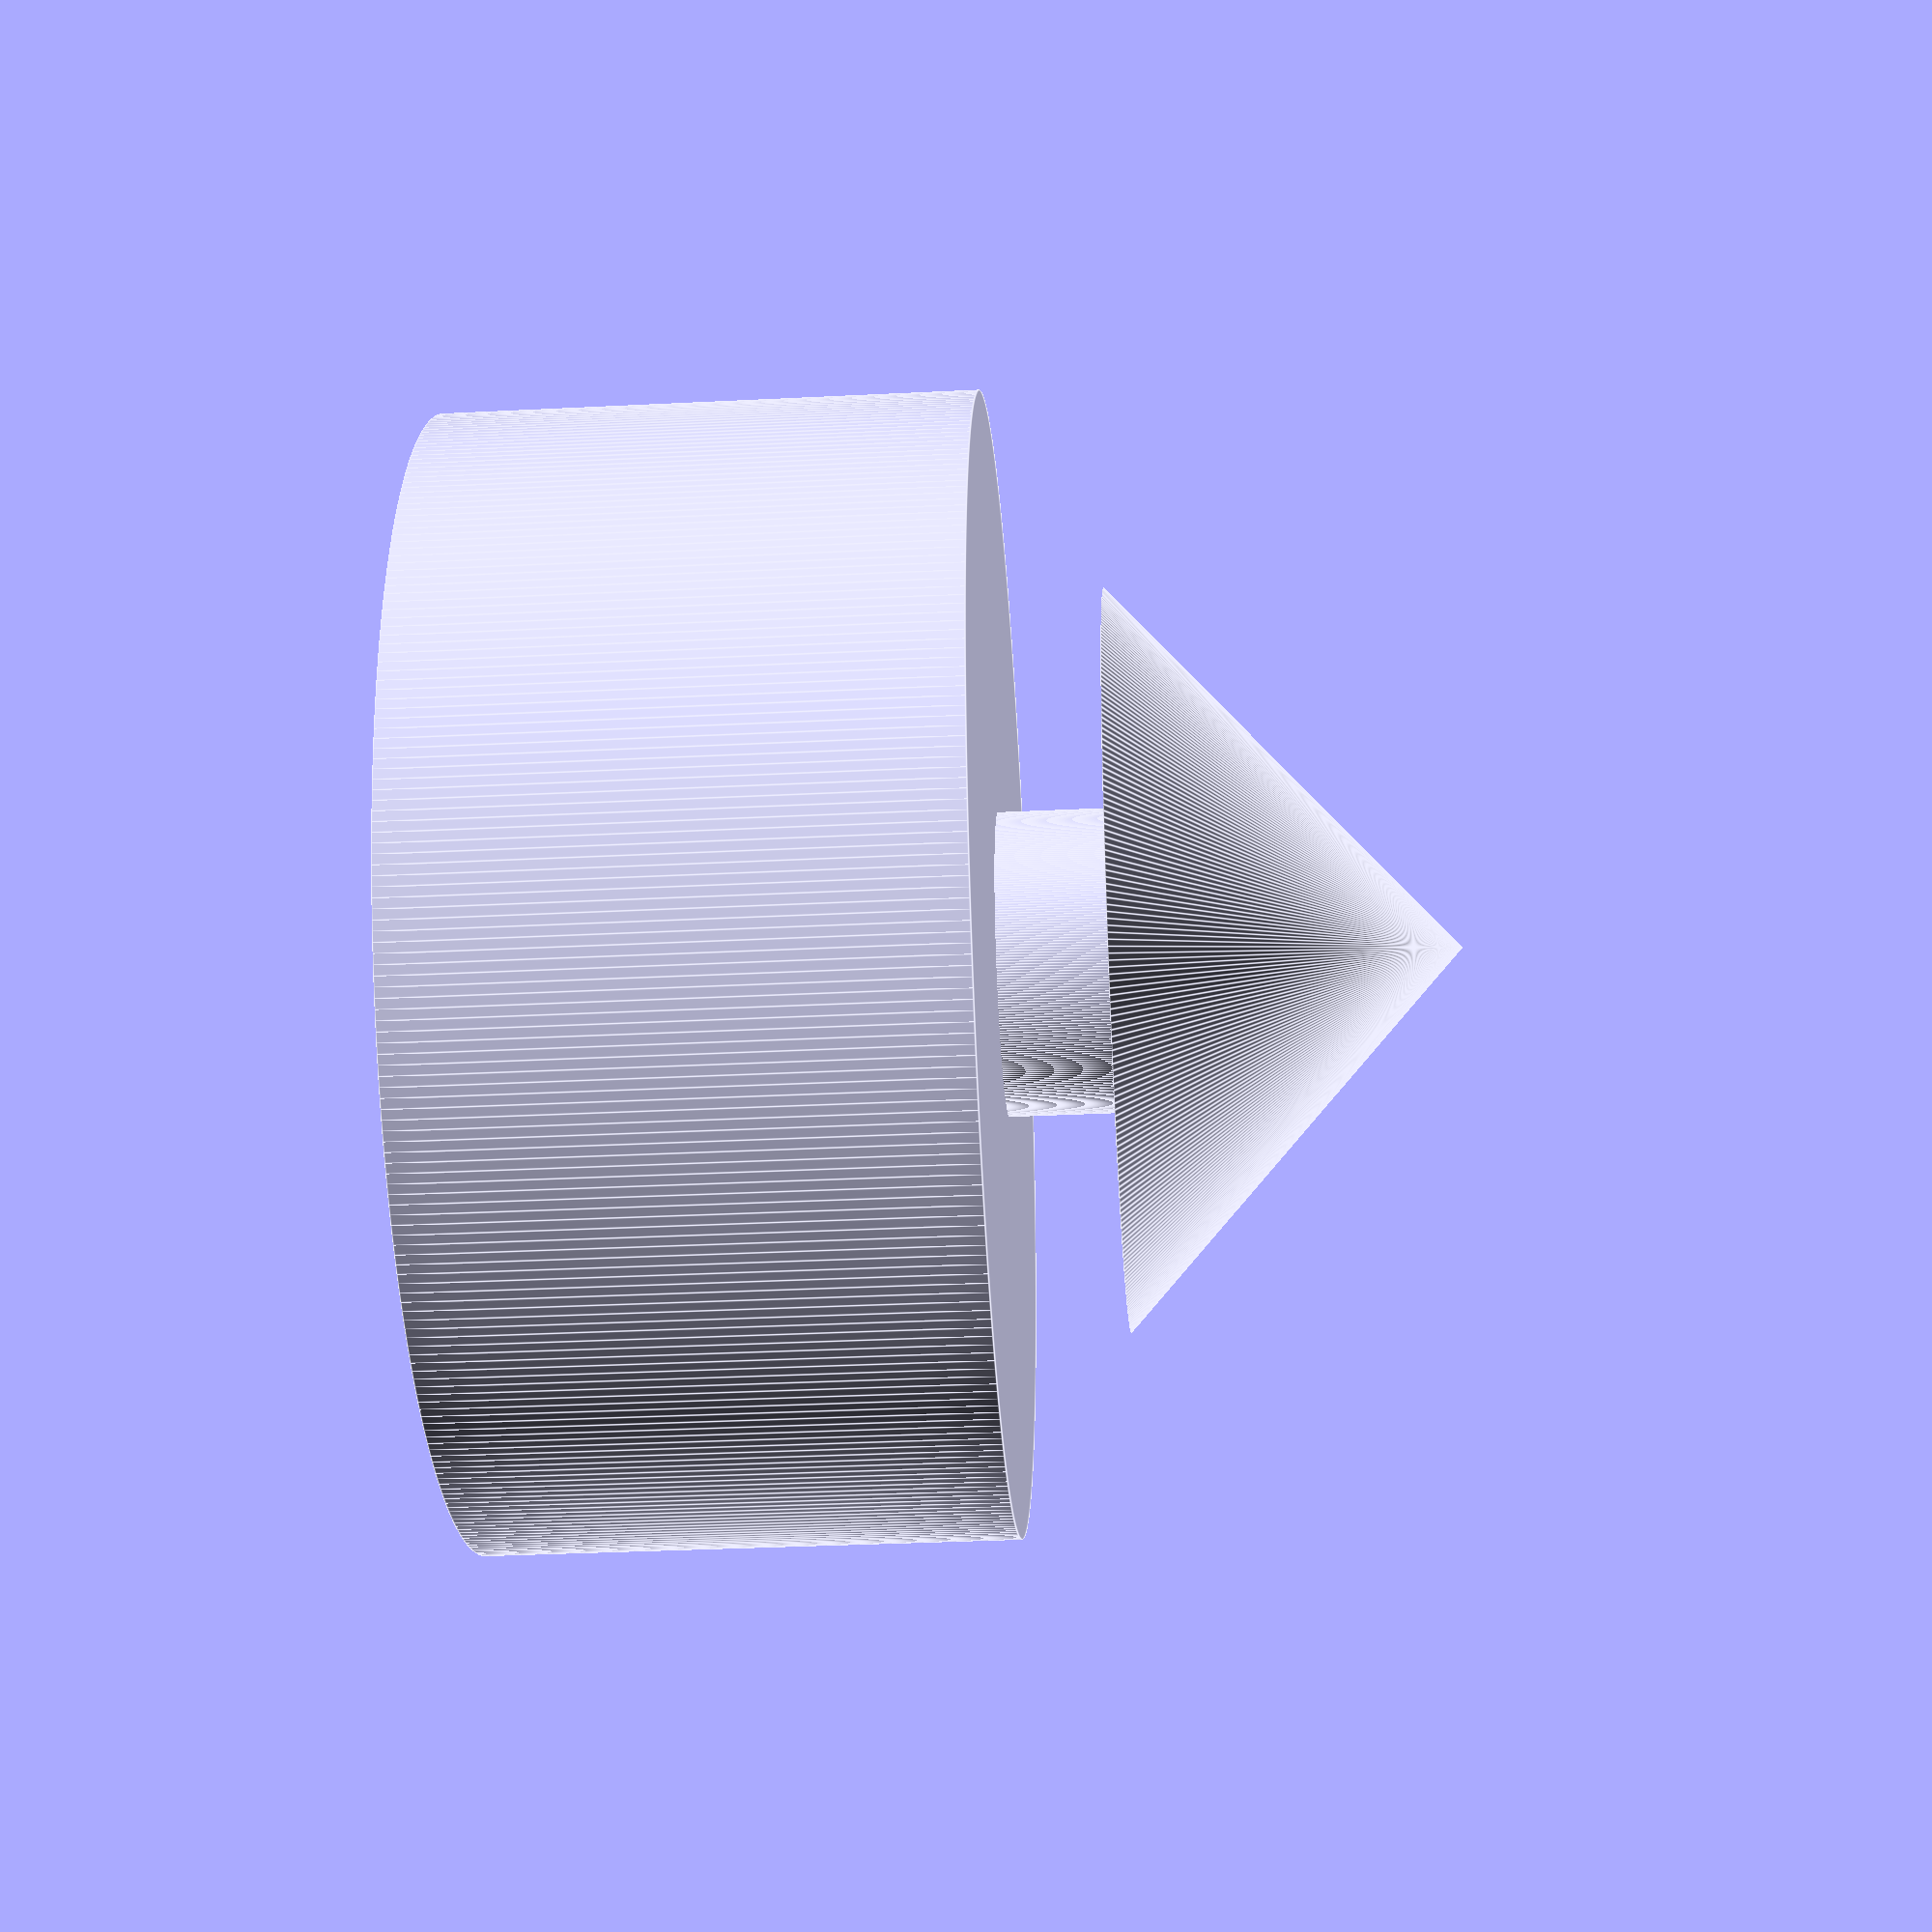
<openscad>
$fn=360;


buffer_d=6;
buffer_h=2.8;
shaft_d=1.6;
shaft_h=.6;
spear_d=3.9;
spear_h=1.8;


buffer_r=buffer_d/2;
shaft_r=shaft_d/2;
spear_r=spear_d/2;

cylinder(buffer_h,buffer_r,buffer_r);
cylinder(buffer_h+shaft_h,shaft_r,shaft_r);
translate([0,0,buffer_h+shaft_h]) cylinder(spear_h,spear_r,0);

</openscad>
<views>
elev=213.5 azim=193.5 roll=266.1 proj=p view=edges
</views>
